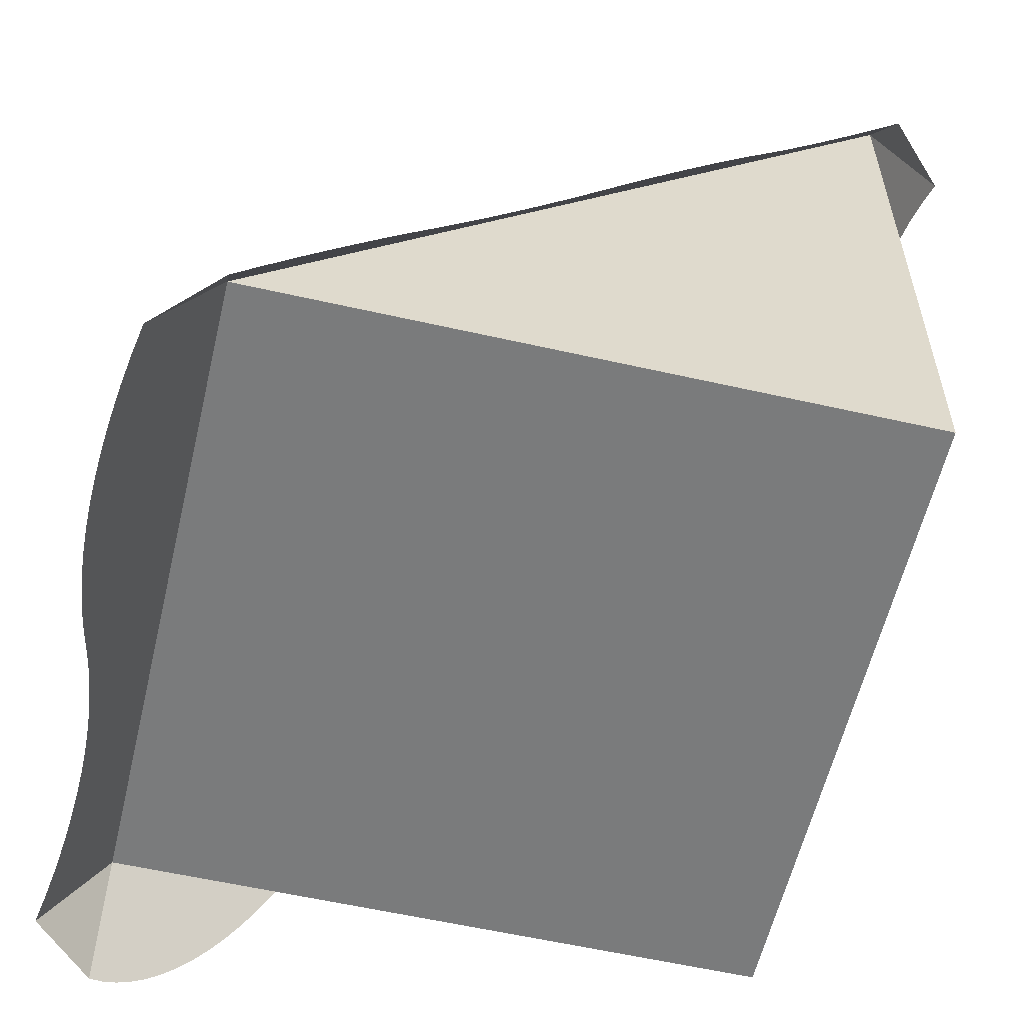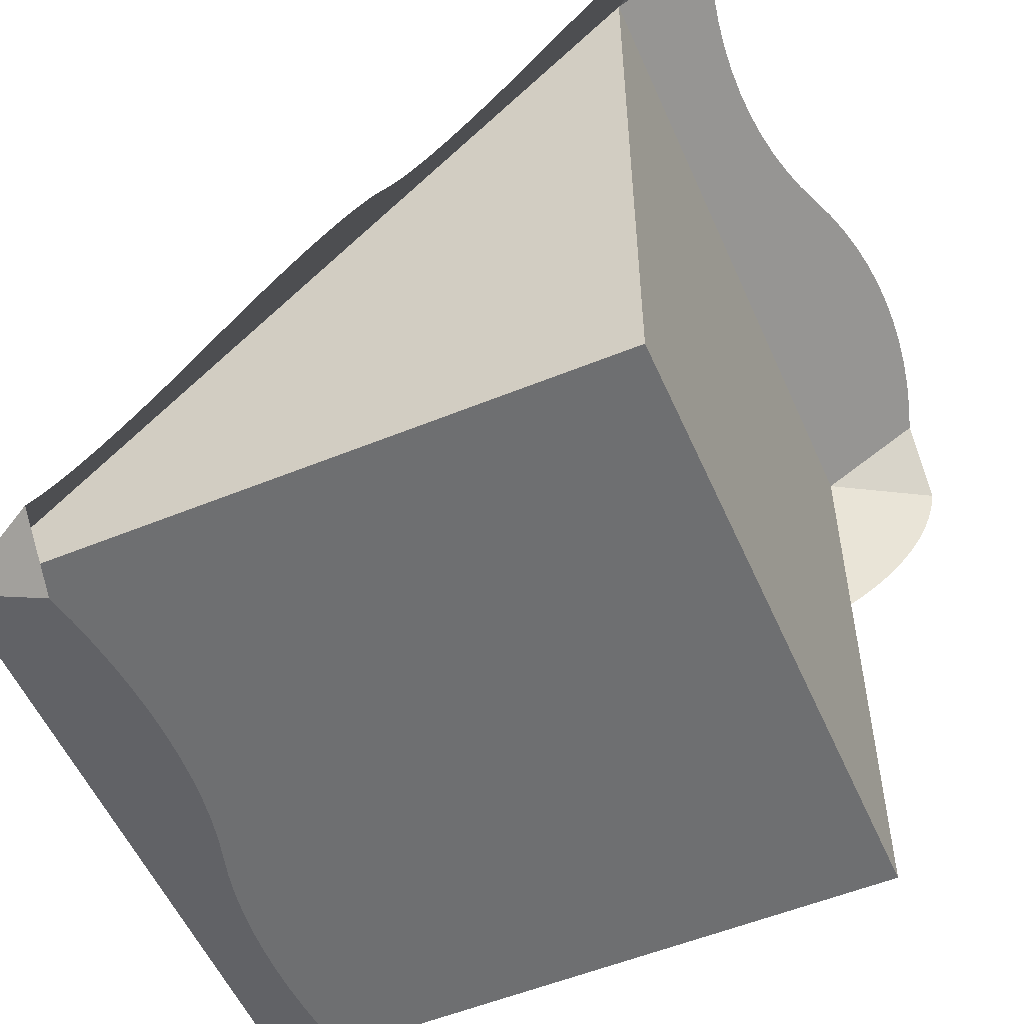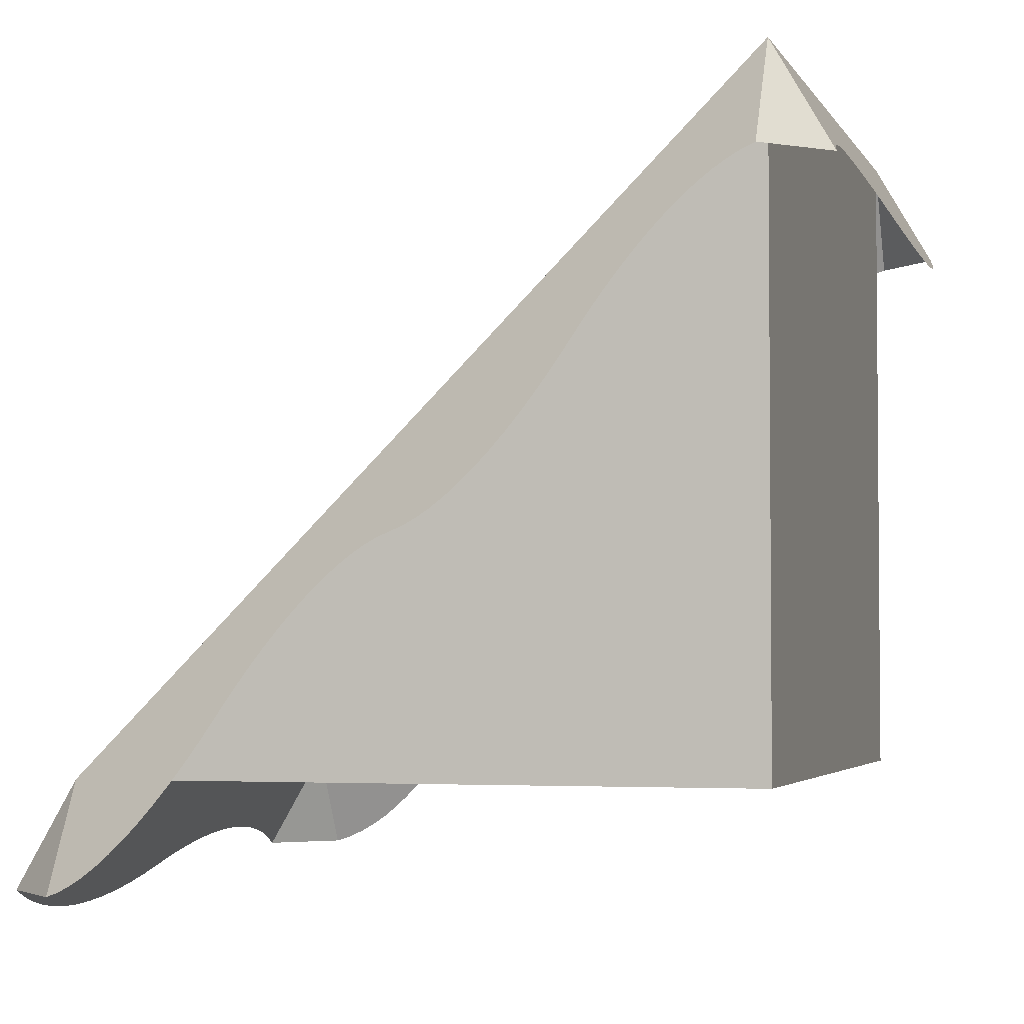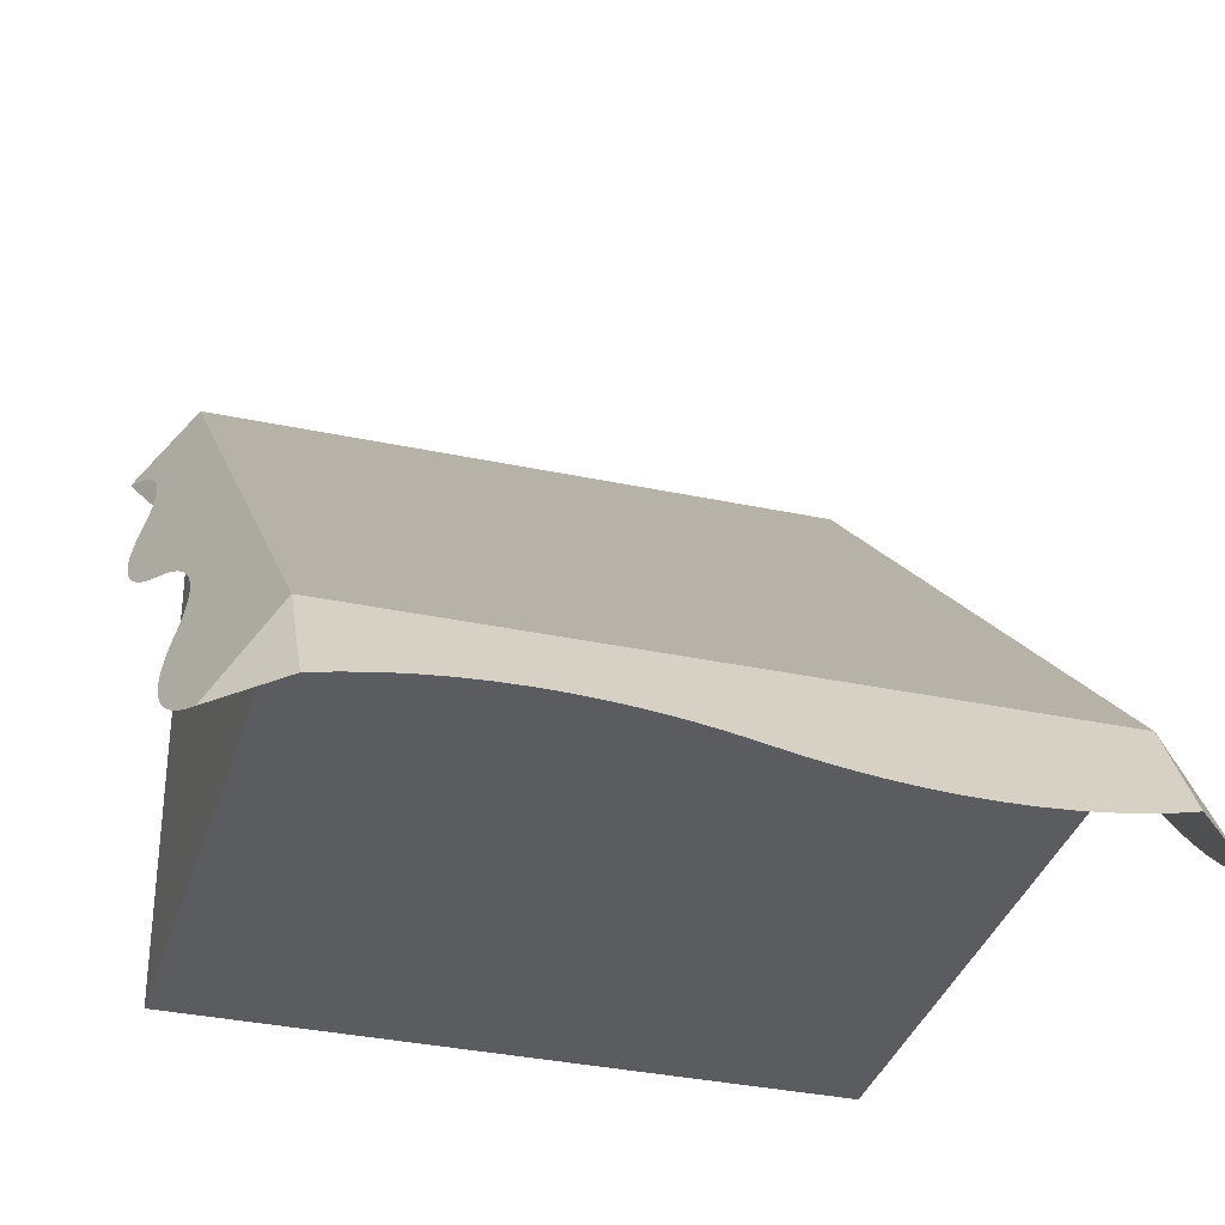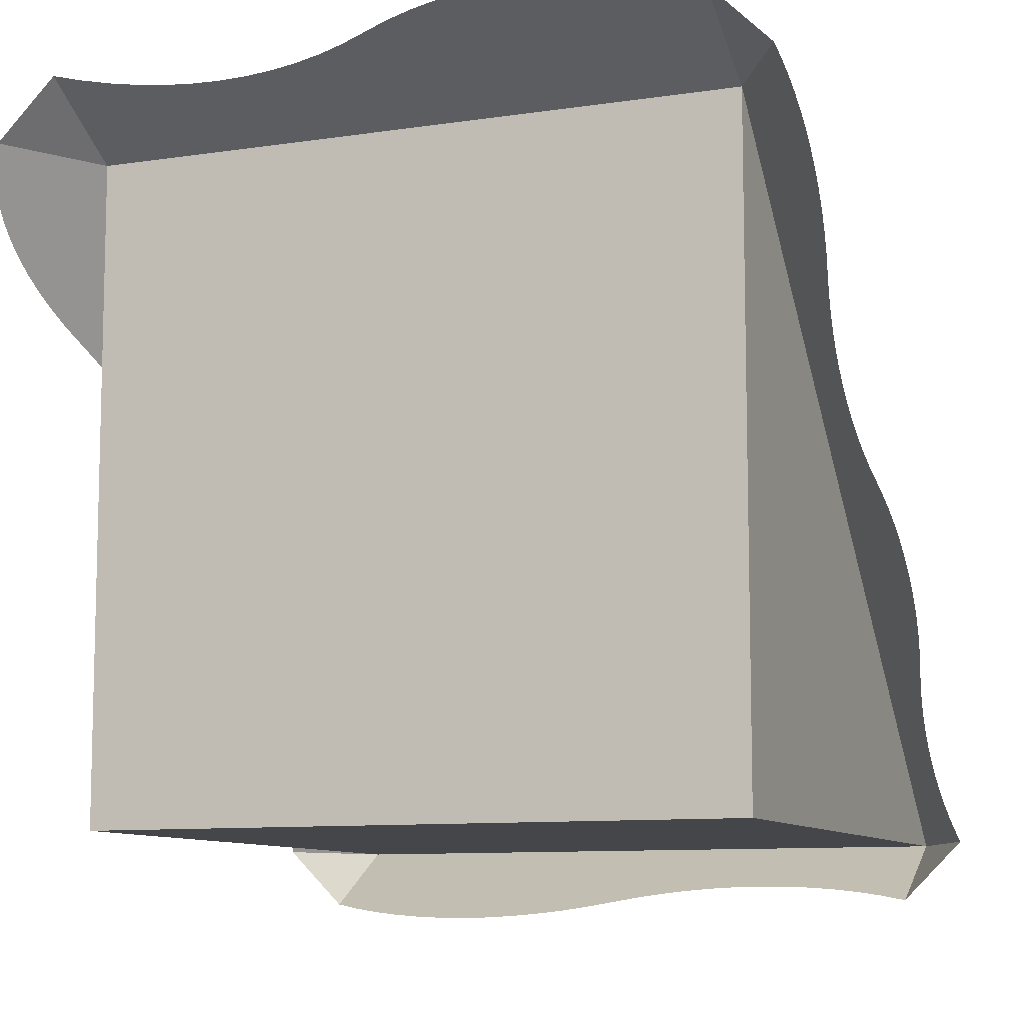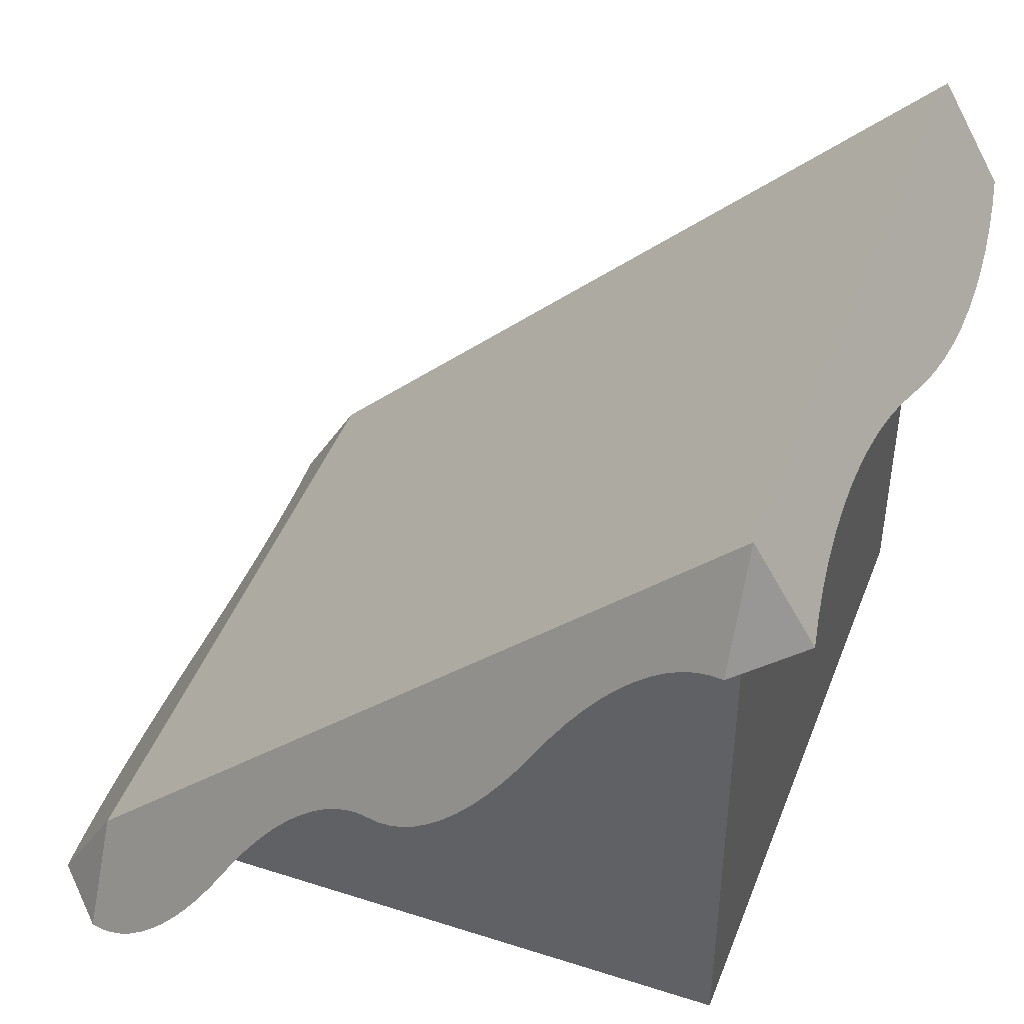
<metadata>
{"format":"obj","ext":"obj","renderer":"f3d","projection":"perspective","resolution":1024,"background":"white","views":[{"elev":-58.3,"azim":76.8,"up":"+Y"},{"elev":-54.5,"azim":-66.6,"up":"+Z"},{"elev":-3.2,"azim":106.1,"up":"+Y"},{"elev":-34.4,"azim":-16.0,"up":"+Y"},{"elev":-9.5,"azim":21.8,"up":"+Z"},{"elev":45.5,"azim":110.3,"up":"+Y"}]}
</metadata>
<code>
o blockSnowSlope
v 4 -0 4
v 4 -1.268 4.732
v 4.732 -1.268 4
v -4 -1.268 4.732
v -4 -0 4
v -4.732 -1.268 4
v 4 8 -4
v 4.732 6.732 -4
v 4 6.732 -4.732
v -2.342 6.395 -4.926
v -1.658 6.395 -4.926
v -2 6.386 -4.932
v -2.682 6.424 -4.91
v -1.318 6.424 -4.91
v -3.02 6.473 -4.882
v -0.9802 6.473 -4.882
v -3.353 6.541 -4.843
v -0.6471 6.541 -4.843
v -3.68 6.627 -4.793
v -0.3199 6.627 -4.793
v -4 6.732 -4.732
v 0.3199 6.837 -4.672
v -4 8 -4
v 0.6471 6.923 -4.622
v 0.9802 6.991 -4.583
v 1.318 7.039 -4.555
v 1.658 7.069 -4.538
v 2 7.078 -4.532
v 2.342 7.069 -4.538
v 2.682 7.039 -4.555
v 3.02 6.991 -4.583
v 3.353 6.923 -4.622
v 3.68 6.837 -4.672
v -4.672 6.677 -3.84
v -4.732 6.732 -4
v -4.622 6.6 -3.676
v -4.583 6.501 -3.51
v -4.555 6.381 -3.341
v -4.538 6.24 -3.171
v -4.532 6.078 -3
v -4.538 5.898 -2.829
v -4.555 5.698 -2.659
v -4.583 5.481 -2.49
v -4.622 5.247 -2.324
v -4.672 4.997 -2.16
v -4.793 4.467 -1.84
v -4.843 4.217 -1.676
v -4.882 3.983 -1.51
v -4.555 2.381 0.6588
v -4.583 2.501 0.4901
v -4.91 3.766 -1.341
v -4.926 3.566 -1.171
v -4.622 2.6 0.3236
v -4.932 3.386 -1
v -4.926 3.224 -0.829
v -4.91 3.083 -0.6588
v -4.672 2.677 0.16
v -4.882 2.963 -0.4901
v -4.843 2.864 -0.3236
v -4.793 2.787 -0.16
v -4.538 2.24 0.829
v -4.532 2.078 1
v -4.538 1.898 1.171
v -4.555 1.698 1.341
v -4.583 1.481 1.51
v -4.622 1.247 1.676
v -4.672 0.9968 1.84
v -4.793 0.4671 2.16
v -4.843 0.217 2.324
v -4.882 -0.01711 2.49
v -4.91 -0.2344 2.659
v -4.926 -0.4338 2.829
v -4.932 -0.6145 3
v -4.926 -0.7757 3.171
v -4.91 -0.9167 3.341
v -4.882 -1.037 3.51
v -4.843 -1.136 3.676
v -4.793 -1.213 3.84
v 4.672 6.677 -3.84
v 4.622 6.6 -3.676
v 4.583 6.501 -3.51
v 4.555 6.381 -3.341
v 4.538 6.24 -3.171
v 4.532 6.078 -3
v 4.538 5.898 -2.829
v 4.555 5.698 -2.659
v 4.583 5.481 -2.49
v 4.622 5.247 -2.324
v 4.672 4.997 -2.16
v 4.793 4.467 -1.84
v 4.843 4.217 -1.676
v 4.882 3.983 -1.51
v 4.555 2.381 0.6588
v 4.583 2.501 0.4901
v 4.91 3.766 -1.341
v 4.926 3.566 -1.171
v 4.622 2.6 0.3236
v 4.932 3.386 -1
v 4.926 3.224 -0.829
v 4.91 3.083 -0.6588
v 4.672 2.677 0.16
v 4.882 2.963 -0.4901
v 4.843 2.864 -0.3236
v 4.793 2.787 -0.16
v 4.538 2.24 0.829
v 4.532 2.078 1
v 4.538 1.898 1.171
v 4.555 1.698 1.341
v 4.583 1.481 1.51
v 4.622 1.247 1.676
v 4.672 0.9968 1.84
v 4.793 0.4671 2.16
v 4.843 0.217 2.324
v 4.882 -0.01711 2.49
v 4.91 -0.2344 2.659
v 4.926 -0.4338 2.829
v 4.932 -0.6145 3
v 4.926 -0.7757 3.171
v 4.91 -0.9167 3.341
v 4.882 -1.037 3.51
v 4.843 -1.136 3.676
v 4.793 -1.213 3.84
v 2.342 -1.605 4.926
v 1.658 -1.605 4.926
v 2 -1.614 4.932
v 2.682 -1.576 4.91
v 1.318 -1.576 4.91
v 3.02 -1.527 4.882
v 0.9802 -1.527 4.882
v 3.353 -1.459 4.843
v 0.6471 -1.459 4.843
v 3.68 -1.373 4.793
v 0.3199 -1.373 4.793
v -0.3199 -1.163 4.672
v -0.6471 -1.077 4.622
v -0.9802 -1.009 4.583
v -1.318 -0.9606 4.555
v -1.658 -0.9314 4.538
v -2 -0.9216 4.532
v -2.342 -0.9314 4.538
v -2.682 -0.9606 4.555
v -3.02 -1.009 4.583
v -3.353 -1.077 4.622
v -3.68 -1.163 4.672
v -4 0 -4
v 4 0 -4
f 1 2 3
f 4 5 6
f 7 8 9
f 10 11 12
f 11 10 13
f 11 13 14
f 14 13 15
f 14 15 16
f 16 15 17
f 16 17 18
f 18 17 19
f 18 19 20
f 20 19 21
f 20 21 22
f 22 21 23
f 22 23 24
f 24 23 25
f 25 23 26
f 26 23 27
f 27 23 28
f 7 28 23
f 7 29 28
f 7 30 29
f 7 31 30
f 7 32 31
f 7 33 32
f 33 7 9
f 34 23 35
f 23 34 36
f 23 36 37
f 23 37 38
f 23 38 39
f 23 39 5
f 5 39 40
f 5 40 41
f 5 41 42
f 5 42 43
f 5 43 44
f 5 44 45
f 5 45 46
f 5 46 47
f 5 47 48
f 5 48 49
f 49 48 50
f 50 48 51
f 50 51 52
f 50 52 53
f 53 52 54
f 53 54 55
f 53 55 56
f 53 56 57
f 57 56 58
f 57 58 59
f 57 59 60
f 5 49 61
f 5 61 62
f 5 62 63
f 5 63 64
f 5 64 65
f 5 65 66
f 5 66 67
f 5 67 68
f 5 68 69
f 5 69 70
f 5 70 71
f 5 71 72
f 5 72 73
f 5 73 74
f 5 74 75
f 5 75 76
f 5 76 77
f 5 77 78
f 5 78 6
f 23 21 35
f 7 79 8
f 79 7 80
f 80 7 81
f 81 7 82
f 82 7 83
f 83 7 1
f 83 1 84
f 84 1 85
f 85 1 86
f 86 1 87
f 87 1 88
f 88 1 89
f 89 1 90
f 90 1 91
f 91 1 92
f 92 1 93
f 92 93 94
f 92 94 95
f 95 94 96
f 96 94 97
f 96 97 98
f 98 97 99
f 99 97 100
f 100 97 101
f 100 101 102
f 102 101 103
f 103 101 104
f 93 1 105
f 105 1 106
f 106 1 107
f 107 1 108
f 108 1 109
f 109 1 110
f 110 1 111
f 111 1 112
f 112 1 113
f 113 1 114
f 114 1 115
f 115 1 116
f 116 1 117
f 117 1 118
f 118 1 119
f 119 1 120
f 120 1 121
f 121 1 122
f 122 1 3
f 123 124 125
f 124 123 126
f 124 126 127
f 127 126 128
f 127 128 129
f 129 128 130
f 129 130 131
f 131 130 132
f 131 132 133
f 133 132 2
f 133 2 134
f 134 2 1
f 134 1 135
f 135 1 136
f 136 1 137
f 137 1 138
f 138 1 139
f 5 139 1
f 5 140 139
f 5 141 140
f 5 142 141
f 5 143 142
f 5 144 143
f 144 5 4
f 7 5 1
f 5 7 23
f 5 23 145
f 5 146 1
f 146 5 145
f 23 146 145
f 146 23 7
f 1 146 7

</code>
